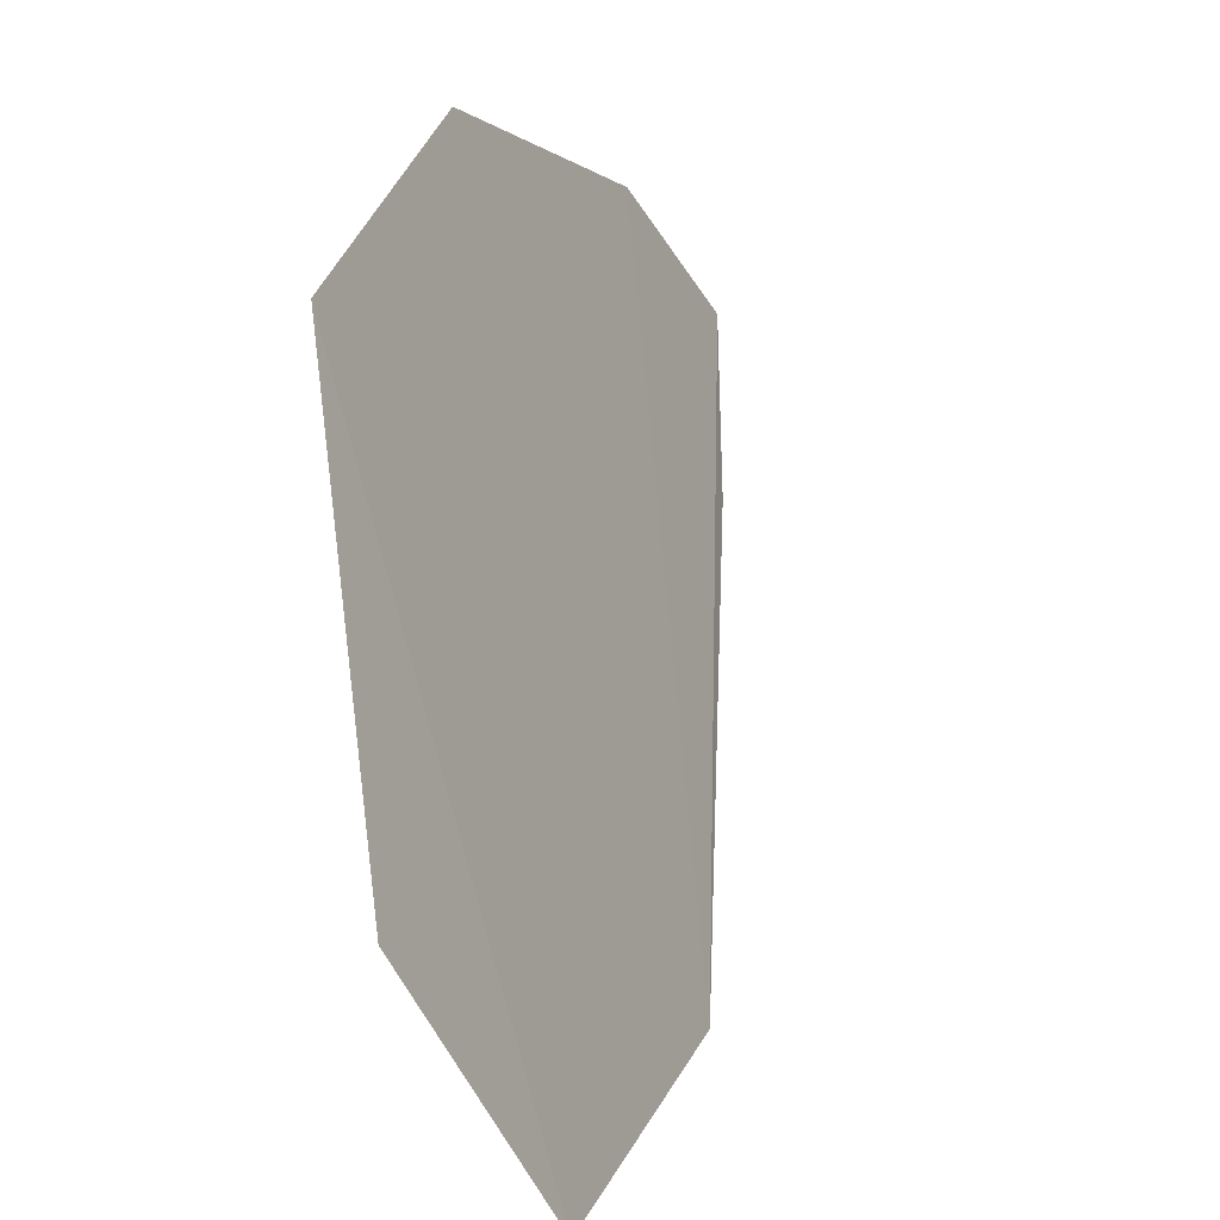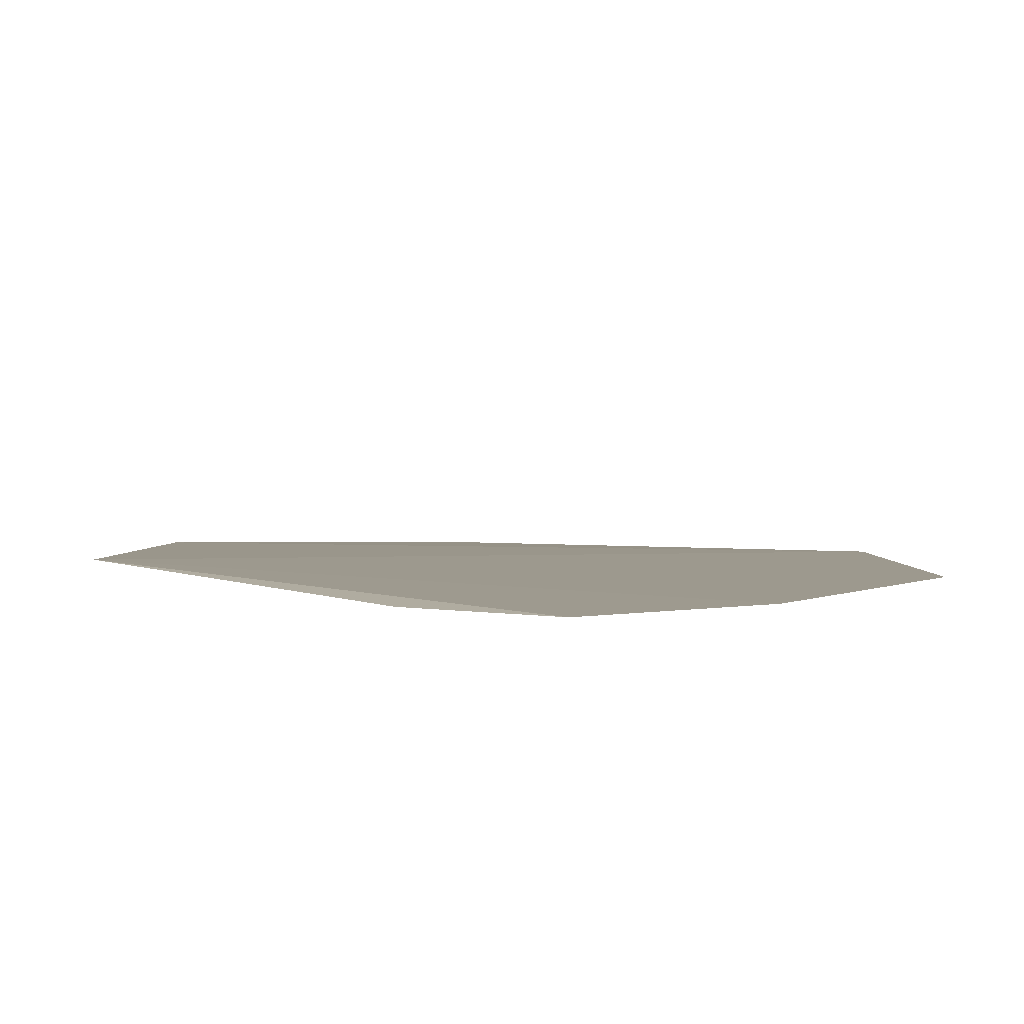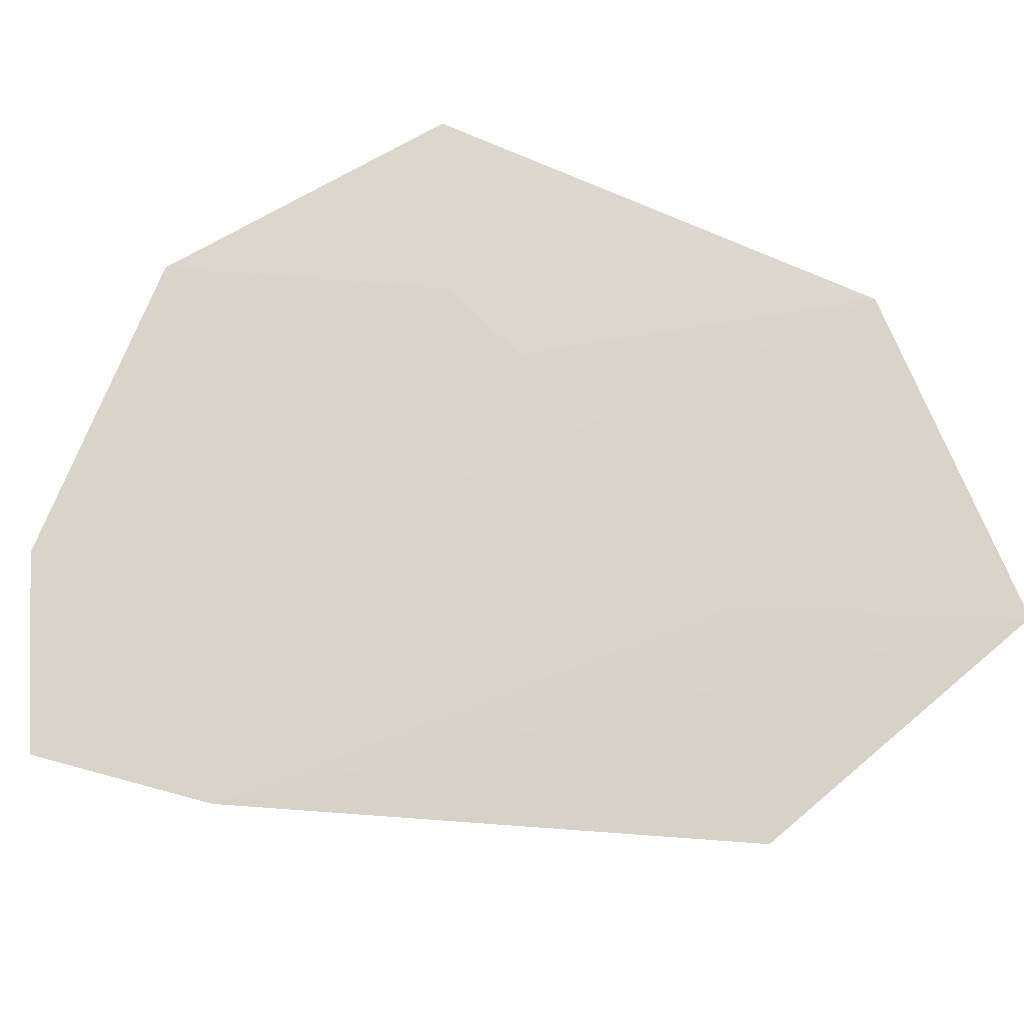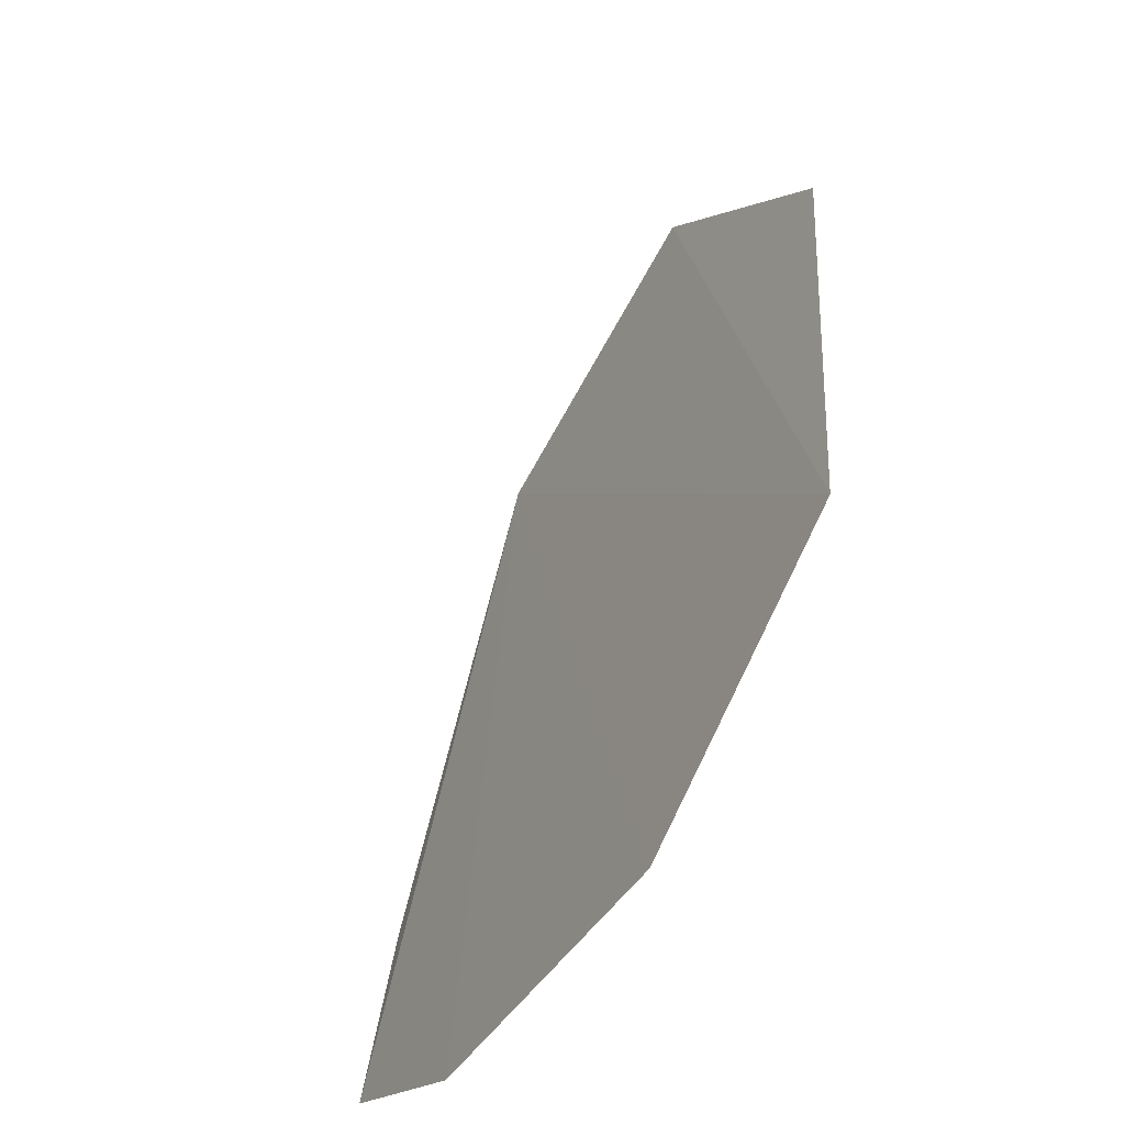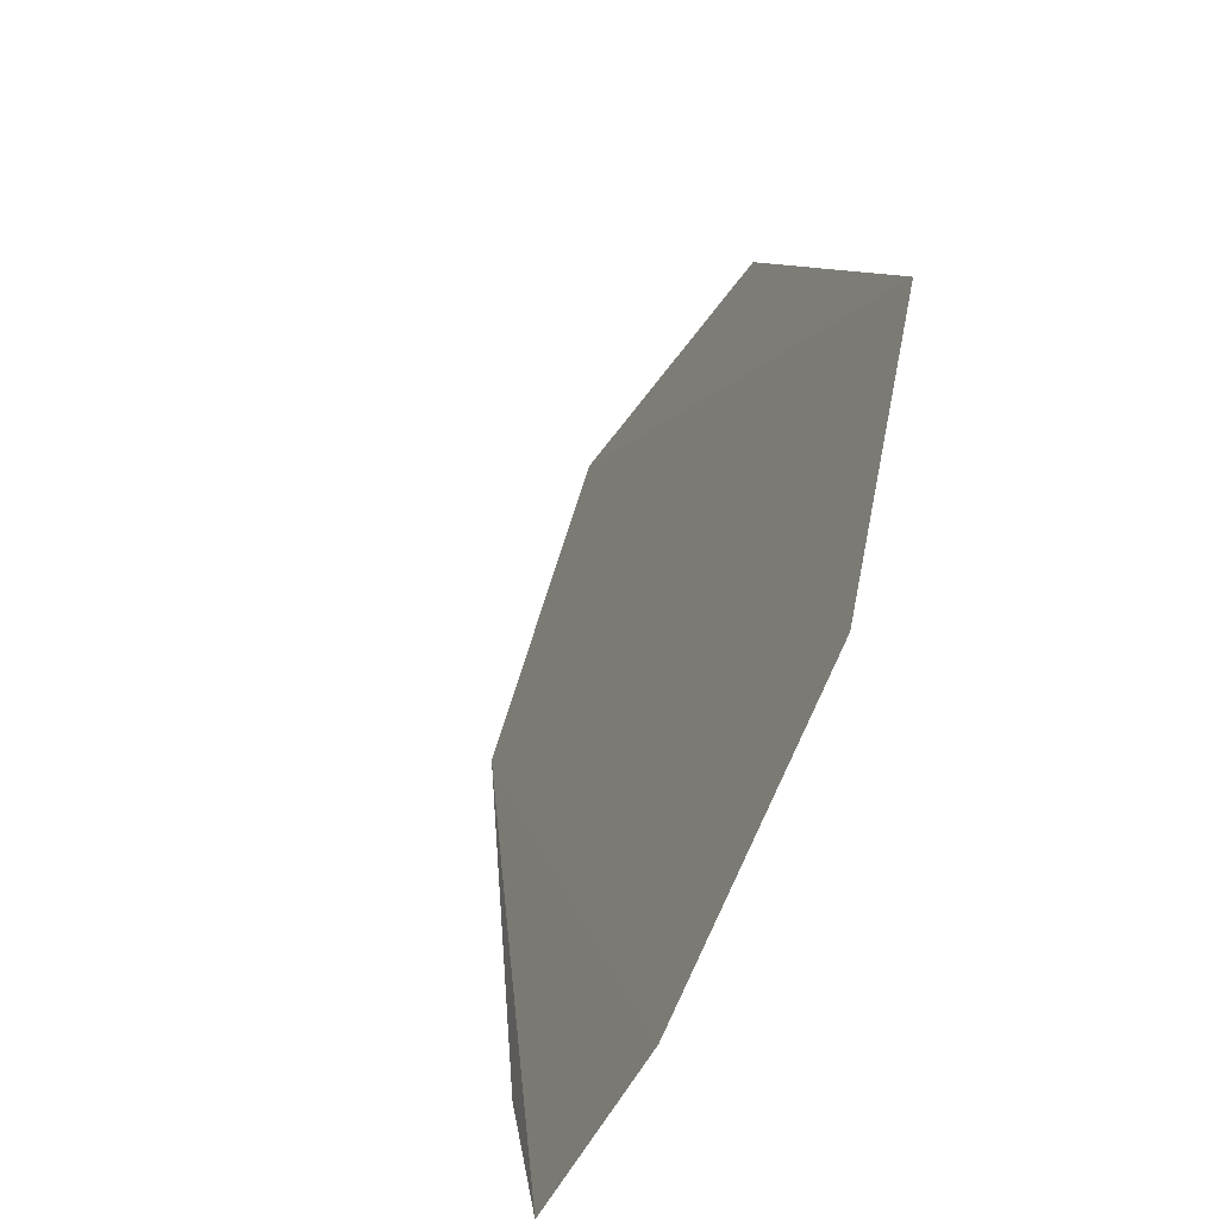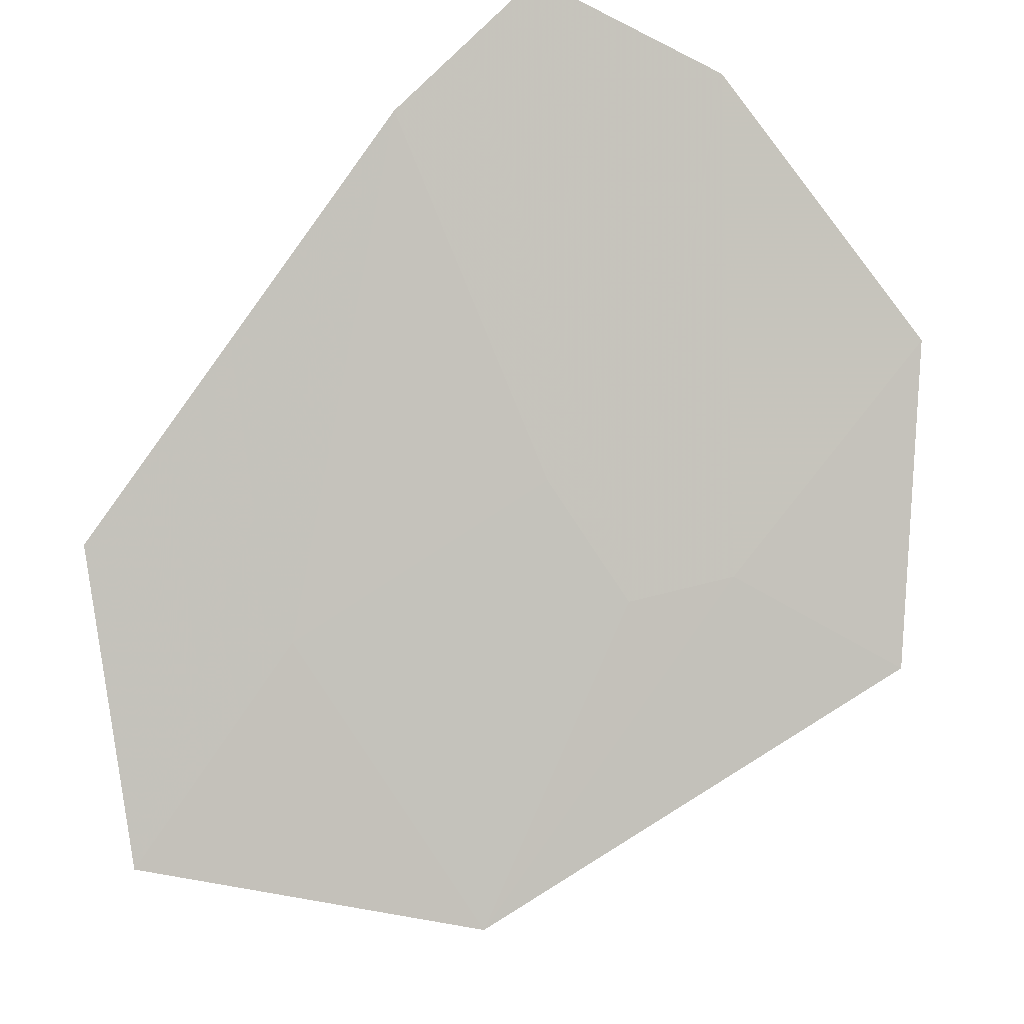
<metadata>
{"format":"obj","ext":"obj","renderer":"f3d","projection":"perspective","resolution":1024,"background":"white","views":[{"elev":60.1,"azim":-121.1,"up":"+Y"},{"elev":48.2,"azim":50.7,"up":"+Z"},{"elev":-44.5,"azim":149.0,"up":"+Y"},{"elev":63.9,"azim":68.9,"up":"+Y"},{"elev":35.6,"azim":52.8,"up":"+Y"},{"elev":-43.9,"azim":53.8,"up":"+Z"}]}
</metadata>
<code>
v 0.04755 -0.03824 0.08877
v 0.0483 -0.0358 0.08783
v 0.03968 -0.03982 0.08377
v 0.04011 -0.03362 0.08
v 0.04373 -0.03394 0.08296
v 0.04533 -0.03074 0.08234
v 0.04548 -0.03899 0.08758
v 0.03769 -0.03754 0.0807
v 0.04473 -0.03299 0.08317
v 0.0407 -0.03716 0.08273
v 0.04791 -0.03232 0.08533
v 0.04398 -0.03543 0.08411
f 1 2 3
f 5 2 1
f 7 1 3
f 8 6 4
f 8 3 6
f 8 7 3
f 9 5 4
f 9 4 6
f 9 2 5
f 10 8 4
f 10 7 8
f 11 9 6
f 11 2 9
f 11 6 3
f 11 3 2
f 12 10 4
f 12 4 5
f 12 7 10
f 12 5 1
f 12 1 7

</code>
